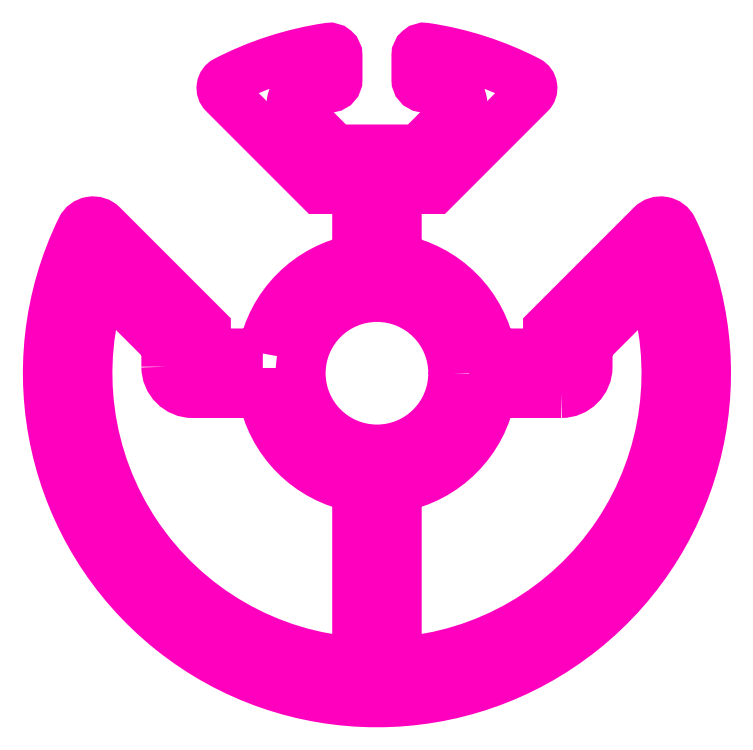
<metadata>
{"format":"dxf","ext":"dxf","renderer":"ezdxf+matplotlib","layout":"modelspace","background":"white","min_lineweight":24,"dpi":150}
</metadata>
<code>
0
SECTION
2
ENTITIES
0
POLYLINE
8
ANA
66
     1
10
0
20
0
30
0
70
     1
0
VERTEX
8
ANA
10
258.7
20
261.3
30
0
42
0.4142
0
VERTEX
8
ANA
10
259.7
20
260.3
30
0
0
VERTEX
8
ANA
10
262.4
20
260.3
30
0
42
0.3171
0
VERTEX
8
ANA
10
266
20
256.7
30
0
0
VERTEX
8
ANA
10
266
20
250.1
30
0
42
-0.4912
0
VERTEX
8
ANA
10
256.3
20
264.6
30
0
0
VERTEX
8
ANA
10
258.7
20
262.2
30
0
0
SEQEND
8
ANA
0
CIRCLE
8
ANA
10
266.7
20
261.1
30
0
40
2.9
0
POLYLINE
8
ANA
66
     1
10
0
20
0
30
0
70
     1
0
VERTEX
8
ANA
10
273.7
20
260.3
30
0
42
0.4142
0
VERTEX
8
ANA
10
274.7
20
261.3
30
0
0
VERTEX
8
ANA
10
274.7
20
262.2
30
0
0
VERTEX
8
ANA
10
277.2
20
264.6
30
0
42
-0.4912
0
VERTEX
8
ANA
10
267.5
20
250.1
30
0
0
VERTEX
8
ANA
10
267.5
20
256.7
30
0
42
0.3171
0
VERTEX
8
ANA
10
271.1
20
260.3
30
0
0
SEQEND
8
ANA
0
POLYLINE
8
ANA
66
     1
10
0
20
0
30
0
70
     1
0
VERTEX
8
ANA
10
262.4
20
261.8
30
0
42
-0.3171
0
VERTEX
8
ANA
10
266
20
265.4
30
0
0
VERTEX
8
ANA
10
266
20
268.1
30
0
0
VERTEX
8
ANA
10
264.5
20
268.1
30
0
0
VERTEX
8
ANA
10
260.9
20
271.7
30
0
42
-0.5076
0
VERTEX
8
ANA
10
261
20
272.2
30
0
42
-0.08248
0
VERTEX
8
ANA
10
264.9
20
273.4
30
0
42
-0.4583
0
VERTEX
8
ANA
10
265.2
20
273.1
30
0
0
VERTEX
8
ANA
10
265.2
20
272.2
30
0
42
-0.3681
0
VERTEX
8
ANA
10
265
20
271.9
30
0
42
0.02949
0
VERTEX
8
ANA
10
263.7
20
271.7
30
0
42
0.572
0
VERTEX
8
ANA
10
263.6
20
271.2
30
0
0
VERTEX
8
ANA
10
265.2
20
269.6
30
0
0
VERTEX
8
ANA
10
268.3
20
269.6
30
0
0
VERTEX
8
ANA
10
269.9
20
271.2
30
0
42
0.572
0
VERTEX
8
ANA
10
269.8
20
271.7
30
0
42
0.02949
0
VERTEX
8
ANA
10
268.5
20
271.9
30
0
42
-0.3681
0
VERTEX
8
ANA
10
268.2
20
272.2
30
0
0
VERTEX
8
ANA
10
268.2
20
273.1
30
0
42
-0.4583
0
VERTEX
8
ANA
10
268.6
20
273.4
30
0
42
-0.08248
0
VERTEX
8
ANA
10
272.5
20
272.2
30
0
42
-0.5076
0
VERTEX
8
ANA
10
272.6
20
271.7
30
0
0
VERTEX
8
ANA
10
268.9
20
268.1
30
0
0
VERTEX
8
ANA
10
267.5
20
268.1
30
0
0
VERTEX
8
ANA
10
267.5
20
265.4
30
0
42
-0.3171
0
VERTEX
8
ANA
10
271.1
20
261.8
30
0
0
VERTEX
8
ANA
10
273.2
20
261.8
30
0
0
VERTEX
8
ANA
10
273.2
20
262.8
30
0
0
VERTEX
8
ANA
10
277.2
20
266.7
30
0
42
-0.5148
0
VERTEX
8
ANA
10
278
20
266.6
30
0
42
-1.601
0
VERTEX
8
ANA
10
255.5
20
266.6
30
0
42
-0.5148
0
VERTEX
8
ANA
10
256.3
20
266.7
30
0
0
VERTEX
8
ANA
10
260.2
20
262.8
30
0
0
VERTEX
8
ANA
10
260.2
20
261.8
30
0
0
SEQEND
8
ANA
0
ENDSEC
0
EOF

</code>
